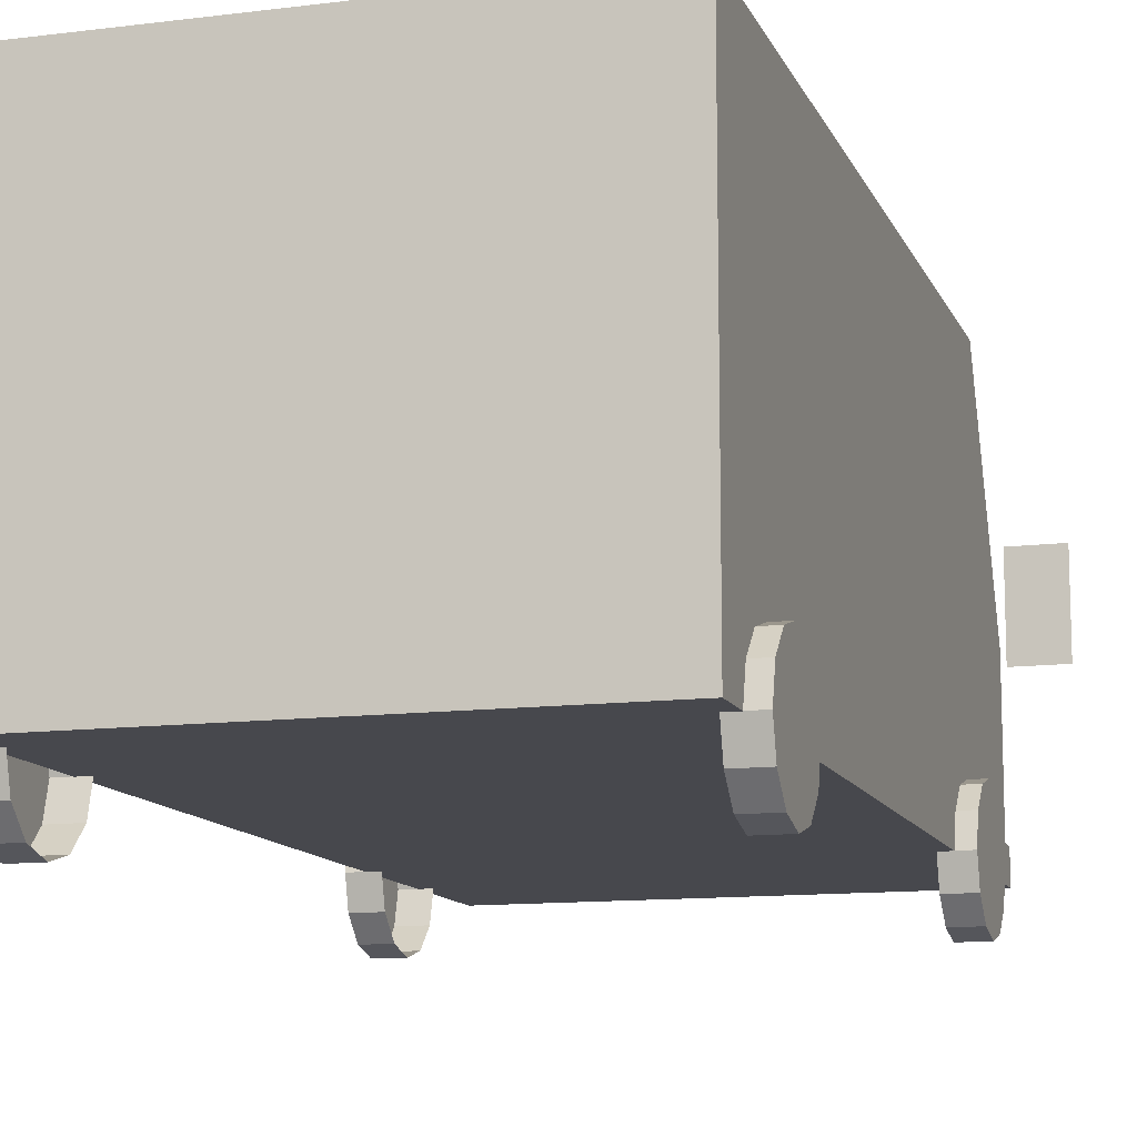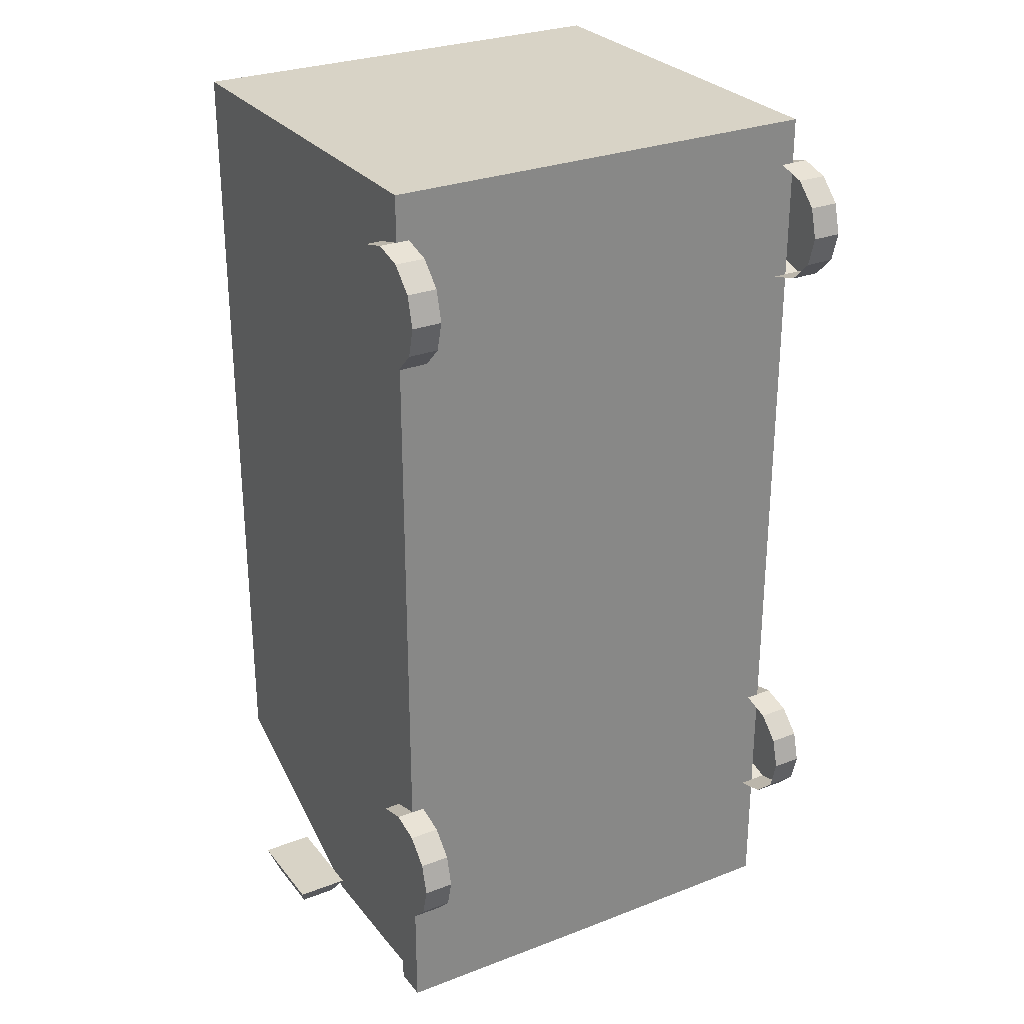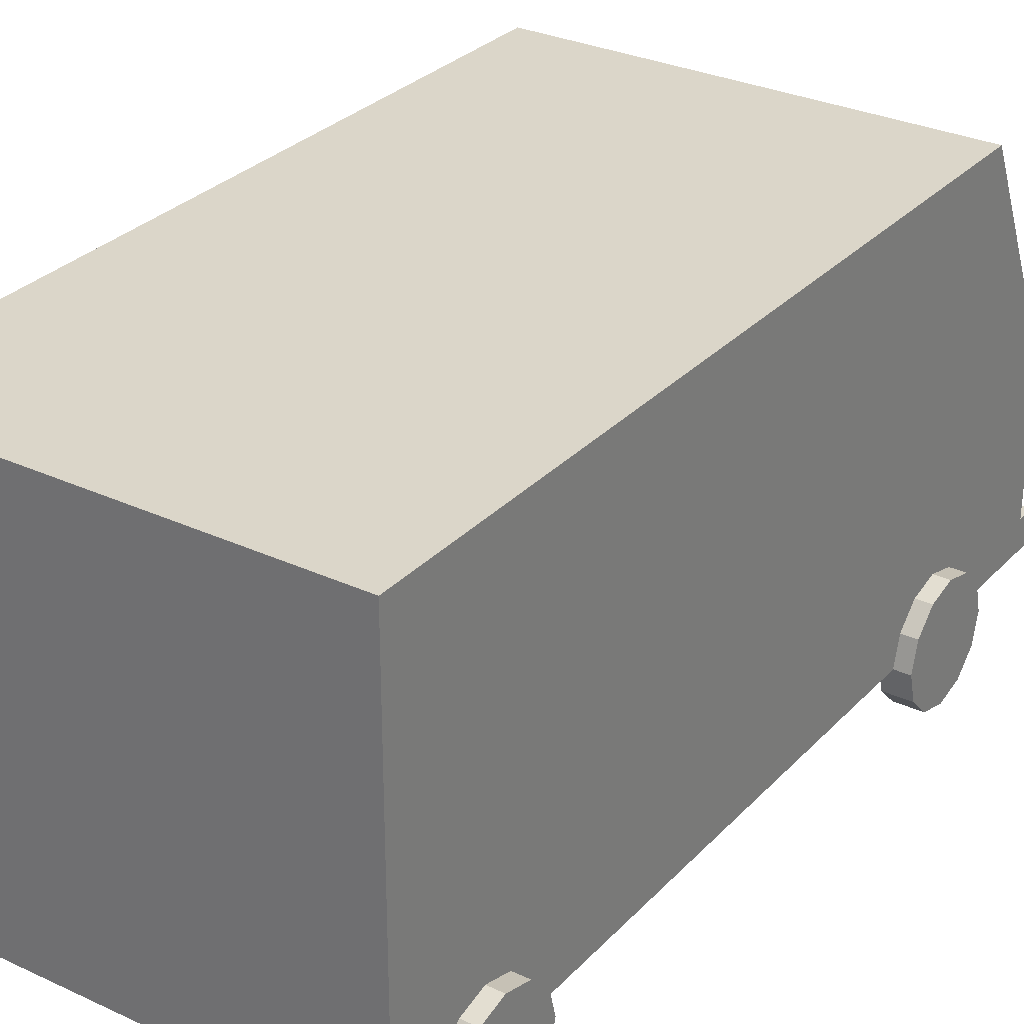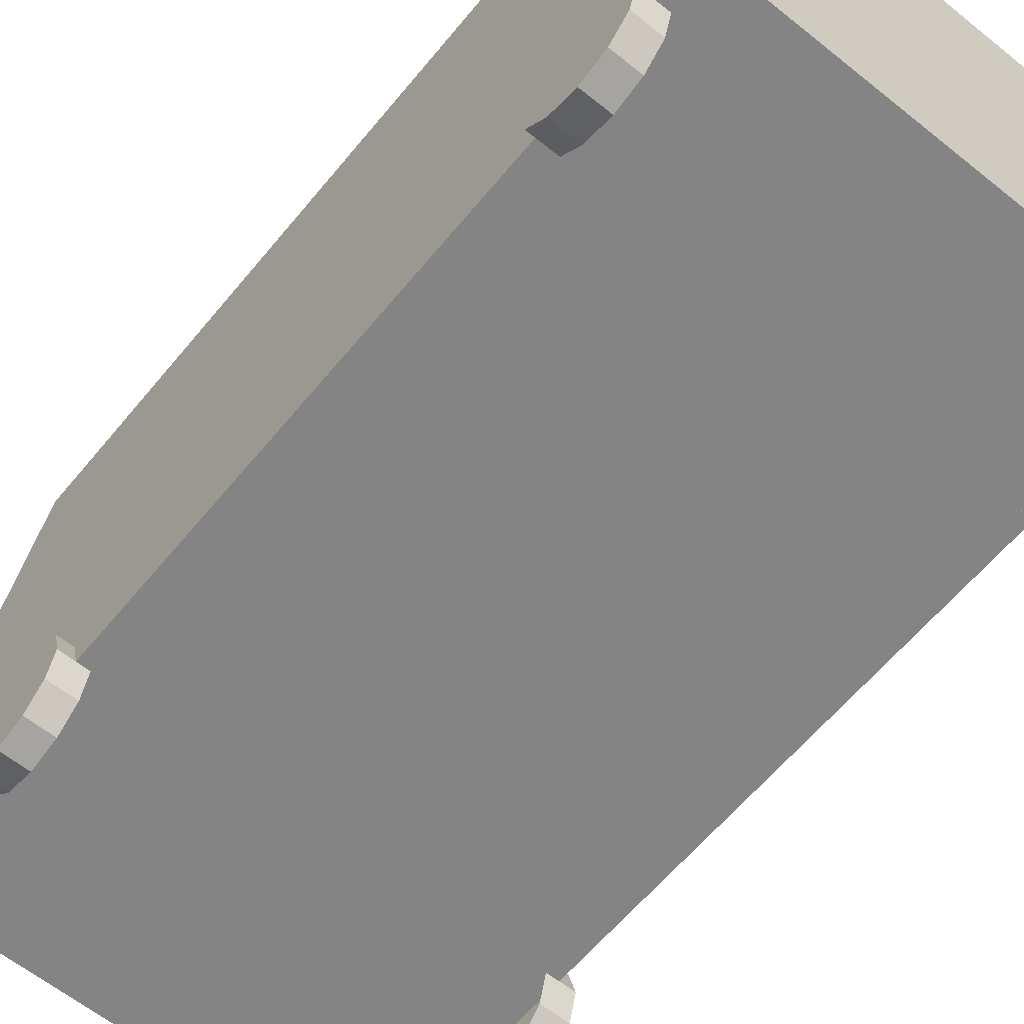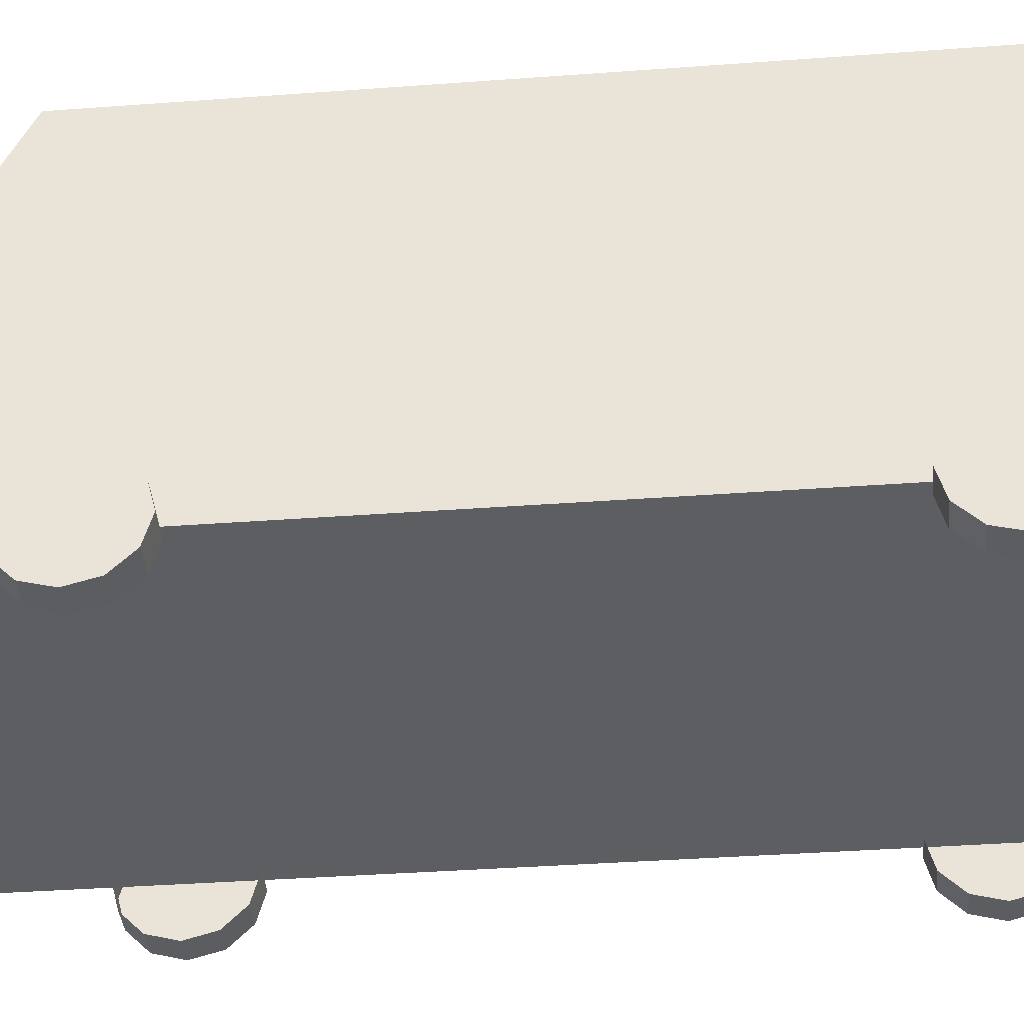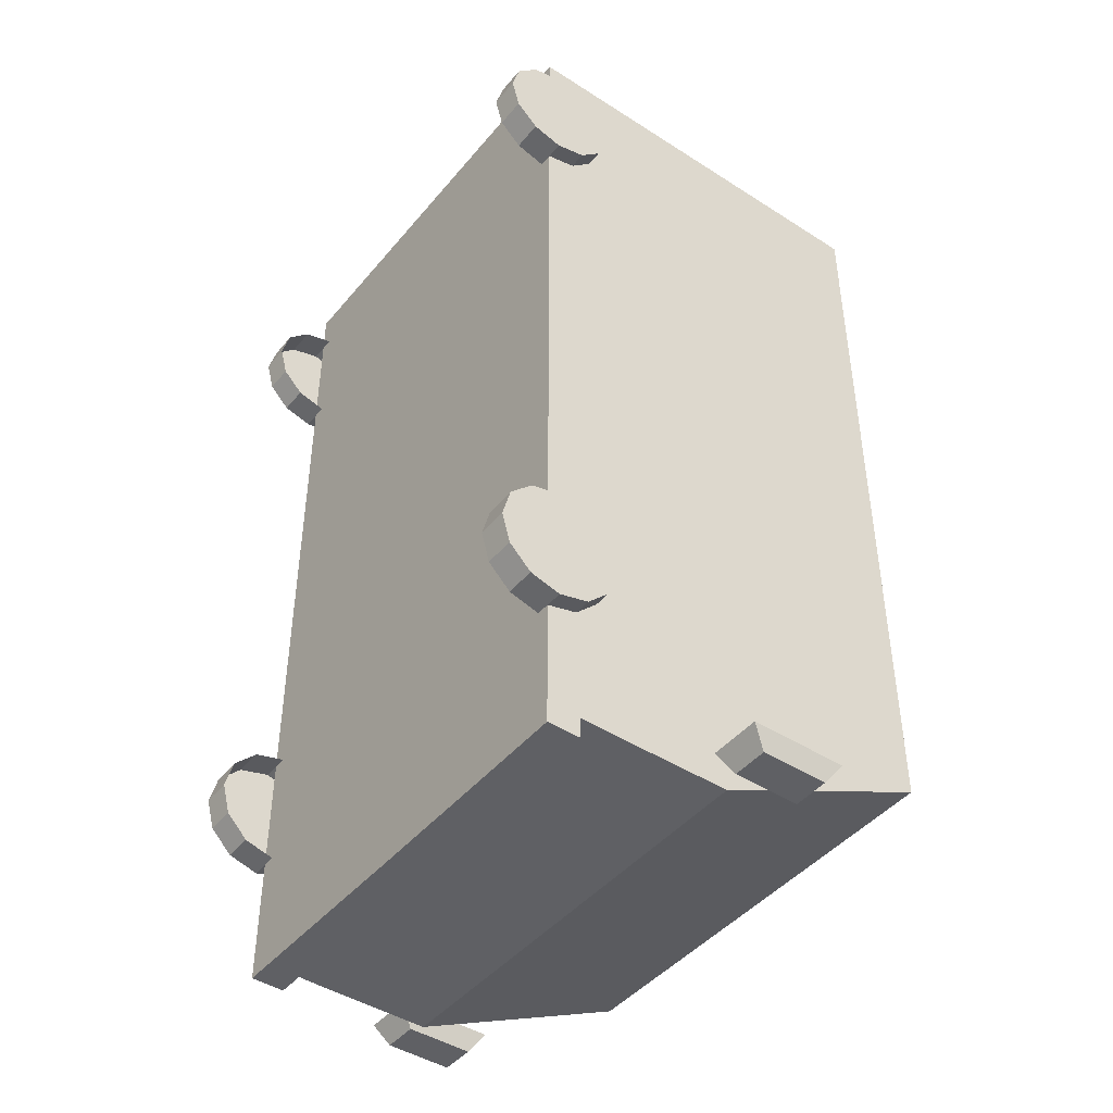
<metadata>
{"format":"obj","ext":"obj","renderer":"f3d","projection":"perspective","resolution":1024,"background":"white","views":[{"elev":-11.9,"azim":16.7,"up":"+Y"},{"elev":28.1,"azim":-30.3,"up":"+Z"},{"elev":29.8,"azim":34.3,"up":"+Y"},{"elev":-61.4,"azim":-39.3,"up":"+Y"},{"elev":-38.8,"azim":-84.7,"up":"+Y"},{"elev":-44.5,"azim":53.2,"up":"+Z"}]}
</metadata>
<code>
v  1.454 0.6731 -1.855
v  1.454 0.5407 -1.987
v  1.276 0.5407 -1.987
v  1.276 0.6731 -1.855
v  1.454 0.3598 -2.036
v  1.276 0.3598 -2.036
v  1.454 0.1789 -1.987
v  1.276 0.1789 -1.987
v  1.454 0.04652 -1.855
v  1.276 0.04652 -1.855
v  1.454 -0.001945 -1.674
v  1.276 -0.001945 -1.674
v  1.454 0.04652 -1.493
v  1.276 0.04652 -1.493
v  1.454 0.1789 -1.361
v  1.276 0.1789 -1.361
v  1.454 0.3598 -1.312
v  1.276 0.3598 -1.312
v  1.454 0.5407 -1.361
v  1.276 0.5407 -1.361
v  1.454 0.6731 -1.493
v  1.276 0.6731 -1.493
v  1.454 0.7216 -1.674
v  1.276 0.7216 -1.674
v  1.454 0.3598 -1.674
v  1.354 1.108 2.559
v  1.354 2.857 2.809
v  1.354 1.108 2.809
v  1.354 0.5584 2.639
v  1.354 0.5584 2.809
v  1.354 0.3587 2.809
v  1.354 0.3587 2.639
v  1.354 0.5584 -2.678
v  1.354 0.3587 -2.678
v  1.354 0.3587 -2.804
v  1.354 0.5584 -2.804
v  1.267 1.57 -2.645
v  -0.003317 1.57 -2.645
v  -0.003317 2.776 -2.083
v  1.267 2.776 -2.083
v  0.8272 1.108 -2.682
v  -0.003317 1.49 -2.682
v  1.354 1.49 -2.682
v  1.354 1.108 -2.682
v  -0.003317 0.5584 -2.809
v  -0.003317 0.5584 -2.682
v  -0.003317 0.3587 -2.809
v  -0.003317 0.3587 -2.682
v  -0.003317 0.3587 2.809
v  -0.003317 0.5584 2.809
v  0.8272 0.824 2.809
v  1.354 0.824 2.809
v  -0.003317 2.857 -2.046
v  1.354 2.857 -2.046
v  -0.003317 2.857 2.809
v  1.354 0.5584 -1.687
v  1.354 0.3587 -1.687
v  1.354 1.56 -2.559
v  1.354 2.775 -1.994
v  1.354 2.775 -1.077
v  1.354 1.56 -1.078
v  1.354 0.824 2.559
v  0.8272 0.824 -2.682
v  1.354 0.824 -2.682
v  0.8272 1.108 2.809
v  1.354 1.108 -2.363
v  1.354 0.824 -2.363
v  -1.408 1.959 -2.533
v  -1.455 1.87 -2.657
v  -1.671 1.87 -2.657
v  -1.718 1.959 -2.533
v  -1.455 1.465 -2.657
v  -1.671 1.465 -2.657
v  -1.408 1.376 -2.533
v  -1.718 1.376 -2.533
v  -1.361 1.108 2.559
v  -1.361 1.108 2.809
v  -1.361 2.857 2.809
v  -1.361 0.5584 2.639
v  -1.361 0.3587 2.639
v  -1.361 0.3587 2.809
v  -1.361 0.5584 2.809
v  -1.361 0.5584 -2.678
v  -1.361 0.5584 -2.804
v  -1.361 0.3587 -2.804
v  -1.361 0.3587 -2.678
v  -1.274 1.57 -2.645
v  -1.274 2.776 -2.083
v  -0.8338 1.108 -2.682
v  -1.361 1.108 -2.682
v  -1.361 1.49 -2.682
v  -0.8338 0.824 2.809
v  -1.361 0.824 2.809
v  -1.361 2.857 -2.046
v  -1.361 0.5584 -1.687
v  -1.361 0.3587 -1.687
v  -1.361 1.56 -2.559
v  -1.361 1.56 -1.078
v  -1.361 2.775 -1.077
v  -1.361 2.775 -1.994
v  -1.361 0.824 2.559
v  -0.8338 0.824 -2.682
v  -1.361 0.824 -2.682
v  -0.8338 1.108 2.809
v  -1.361 1.108 -2.363
v  -1.361 0.824 -2.363
v  1.718 1.959 -2.533
v  1.671 1.87 -2.657
v  1.455 1.87 -2.657
v  1.408 1.959 -2.533
v  1.671 1.465 -2.657
v  1.455 1.465 -2.657
v  1.718 1.376 -2.533
v  1.408 1.376 -2.533
v  1.454 0.6731 1.993
v  1.454 0.5407 1.861
v  1.276 0.5407 1.861
v  1.276 0.6731 1.993
v  1.454 0.3598 1.812
v  1.276 0.3598 1.812
v  1.454 0.1789 1.861
v  1.276 0.1789 1.861
v  1.454 0.04652 1.993
v  1.276 0.04652 1.993
v  1.454 -0.001945 2.174
v  1.276 -0.001945 2.174
v  1.454 0.04652 2.355
v  1.276 0.04652 2.355
v  1.454 0.1789 2.487
v  1.276 0.1789 2.487
v  1.454 0.3598 2.536
v  1.276 0.3598 2.536
v  1.454 0.5407 2.487
v  1.276 0.5407 2.487
v  1.454 0.6731 2.355
v  1.276 0.6731 2.355
v  1.454 0.7216 2.174
v  1.276 0.7216 2.174
v  1.454 0.3598 2.174
v  -1.46 0.6731 -1.855
v  -1.282 0.6731 -1.855
v  -1.282 0.5407 -1.987
v  -1.46 0.5407 -1.987
v  -1.282 0.3598 -2.036
v  -1.46 0.3598 -2.036
v  -1.282 0.1789 -1.987
v  -1.46 0.1789 -1.987
v  -1.282 0.04652 -1.855
v  -1.46 0.04652 -1.855
v  -1.282 -0.001945 -1.674
v  -1.46 -0.001945 -1.674
v  -1.282 0.04652 -1.493
v  -1.46 0.04652 -1.493
v  -1.282 0.1789 -1.361
v  -1.46 0.1789 -1.361
v  -1.282 0.3598 -1.312
v  -1.46 0.3598 -1.312
v  -1.282 0.5407 -1.361
v  -1.46 0.5407 -1.361
v  -1.282 0.6731 -1.493
v  -1.46 0.6731 -1.493
v  -1.282 0.7216 -1.674
v  -1.46 0.7216 -1.674
v  -1.46 0.3598 -1.674
v  -1.46 0.6731 1.993
v  -1.282 0.6731 1.993
v  -1.282 0.5407 1.861
v  -1.46 0.5407 1.861
v  -1.282 0.3598 1.812
v  -1.46 0.3598 1.812
v  -1.282 0.1789 1.861
v  -1.46 0.1789 1.861
v  -1.282 0.04652 1.993
v  -1.46 0.04652 1.993
v  -1.282 -0.001945 2.174
v  -1.46 -0.001945 2.174
v  -1.282 0.04652 2.355
v  -1.46 0.04652 2.355
v  -1.282 0.1789 2.487
v  -1.46 0.1789 2.487
v  -1.282 0.3598 2.536
v  -1.46 0.3598 2.536
v  -1.282 0.5407 2.487
v  -1.46 0.5407 2.487
v  -1.282 0.6731 2.355
v  -1.46 0.6731 2.355
v  -1.282 0.7216 2.174
v  -1.46 0.7216 2.174
v  -1.46 0.3598 2.174
g van_mesh
f 1 2 3 4
f 2 5 6 3
f 5 7 8 6
f 7 9 10 8
f 9 11 12 10
f 11 13 14 12
f 13 15 16 14
f 15 17 18 16
f 17 19 20 18
f 19 21 22 20
f 21 23 24 22
f 23 1 4 24
f 2 1 25
f 5 2 25
f 7 5 25
f 9 7 25
f 11 9 25
f 13 11 25
f 15 13 25
f 17 15 25
f 19 17 25
f 21 19 25
f 23 21 25
f 1 23 25
f 26 27 28
f 29 30 31 32
f 33 34 35 36
f 37 38 39 40
f 41 42 43 44
f 45 46 33 36
f 47 45 36 35
f 48 47 35 34
f 31 49 32
f 50 49 31 30
f 51 50 30 52
f 39 53 54 40
f 54 43 37 40
f 42 38 37 43
f 54 53 55 27
f 56 57 34
f 58 59 60 61
f 43 54 59 58
f 59 54 27 60
f 26 28 52 62
f 62 52 30 29
f 63 41 44 64
f 28 65 51 52
f 43 58 66 44
f 33 56 34
f 64 67 56 33
f 44 66 67 64
f 32 49 48 34 57
f 67 62 29 56
f 66 26 62 67
f 61 26 66 58
f 46 42 41 63
f 46 63 64 33
f 27 26 61 60
f 55 65 28 27
f 51 65 55 50
f 56 29 32 57
f 68 69 70 71
f 69 72 73 70
f 72 74 75 73
f 74 68 71 75
f 71 70 73 75
f 74 72 69 68
f 76 77 78
f 79 80 81 82
f 83 84 85 86
f 87 88 39 38
f 89 90 91 42
f 45 84 83 46
f 47 85 84 45
f 48 86 85 47
f 81 80 49
f 50 82 81 49
f 92 93 82 50
f 39 88 94 53
f 94 88 87 91
f 42 91 87 38
f 94 78 55 53
f 95 86 96
f 97 98 99 100
f 91 97 100 94
f 100 99 78 94
f 76 101 93 77
f 101 79 82 93
f 102 103 90 89
f 77 93 92 104
f 91 90 105 97
f 83 86 95
f 103 83 95 106
f 90 103 106 105
f 80 96 86 48 49
f 106 95 79 101
f 105 106 101 76
f 98 97 105 76
f 46 102 89 42
f 46 83 103 102
f 78 99 98 76
f 55 78 77 104
f 92 50 55 104
f 95 96 80 79
f 107 108 109 110
f 108 111 112 109
f 111 113 114 112
f 113 107 110 114
f 110 109 112 114
f 113 111 108 107
f 115 116 117 118
f 116 119 120 117
f 119 121 122 120
f 121 123 124 122
f 123 125 126 124
f 125 127 128 126
f 127 129 130 128
f 129 131 132 130
f 131 133 134 132
f 133 135 136 134
f 135 137 138 136
f 137 115 118 138
f 116 115 139
f 119 116 139
f 121 119 139
f 123 121 139
f 125 123 139
f 127 125 139
f 129 127 139
f 131 129 139
f 133 131 139
f 135 133 139
f 137 135 139
f 115 137 139
f 140 141 142 143
f 143 142 144 145
f 145 144 146 147
f 147 146 148 149
f 149 148 150 151
f 151 150 152 153
f 153 152 154 155
f 155 154 156 157
f 157 156 158 159
f 159 158 160 161
f 161 160 162 163
f 163 162 141 140
f 143 164 140
f 145 164 143
f 147 164 145
f 149 164 147
f 151 164 149
f 153 164 151
f 155 164 153
f 157 164 155
f 159 164 157
f 161 164 159
f 163 164 161
f 140 164 163
f 165 166 167 168
f 168 167 169 170
f 170 169 171 172
f 172 171 173 174
f 174 173 175 176
f 176 175 177 178
f 178 177 179 180
f 180 179 181 182
f 182 181 183 184
f 184 183 185 186
f 186 185 187 188
f 188 187 166 165
f 168 189 165
f 170 189 168
f 172 189 170
f 174 189 172
f 176 189 174
f 178 189 176
f 180 189 178
f 182 189 180
f 184 189 182
f 186 189 184
f 188 189 186
f 165 189 188

</code>
